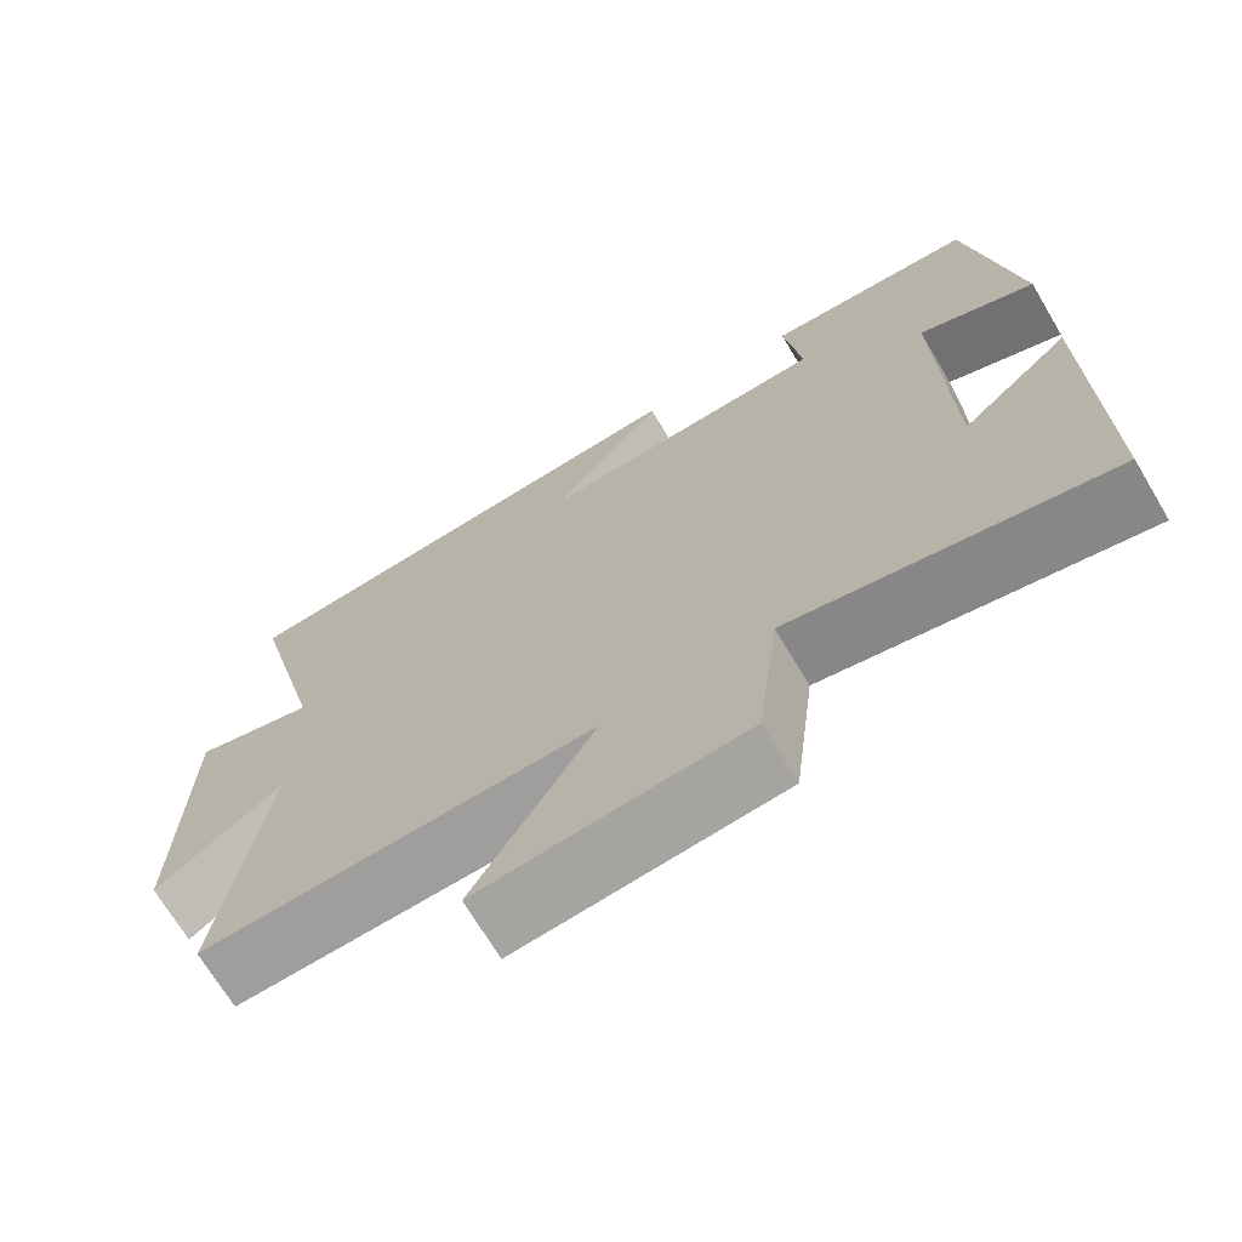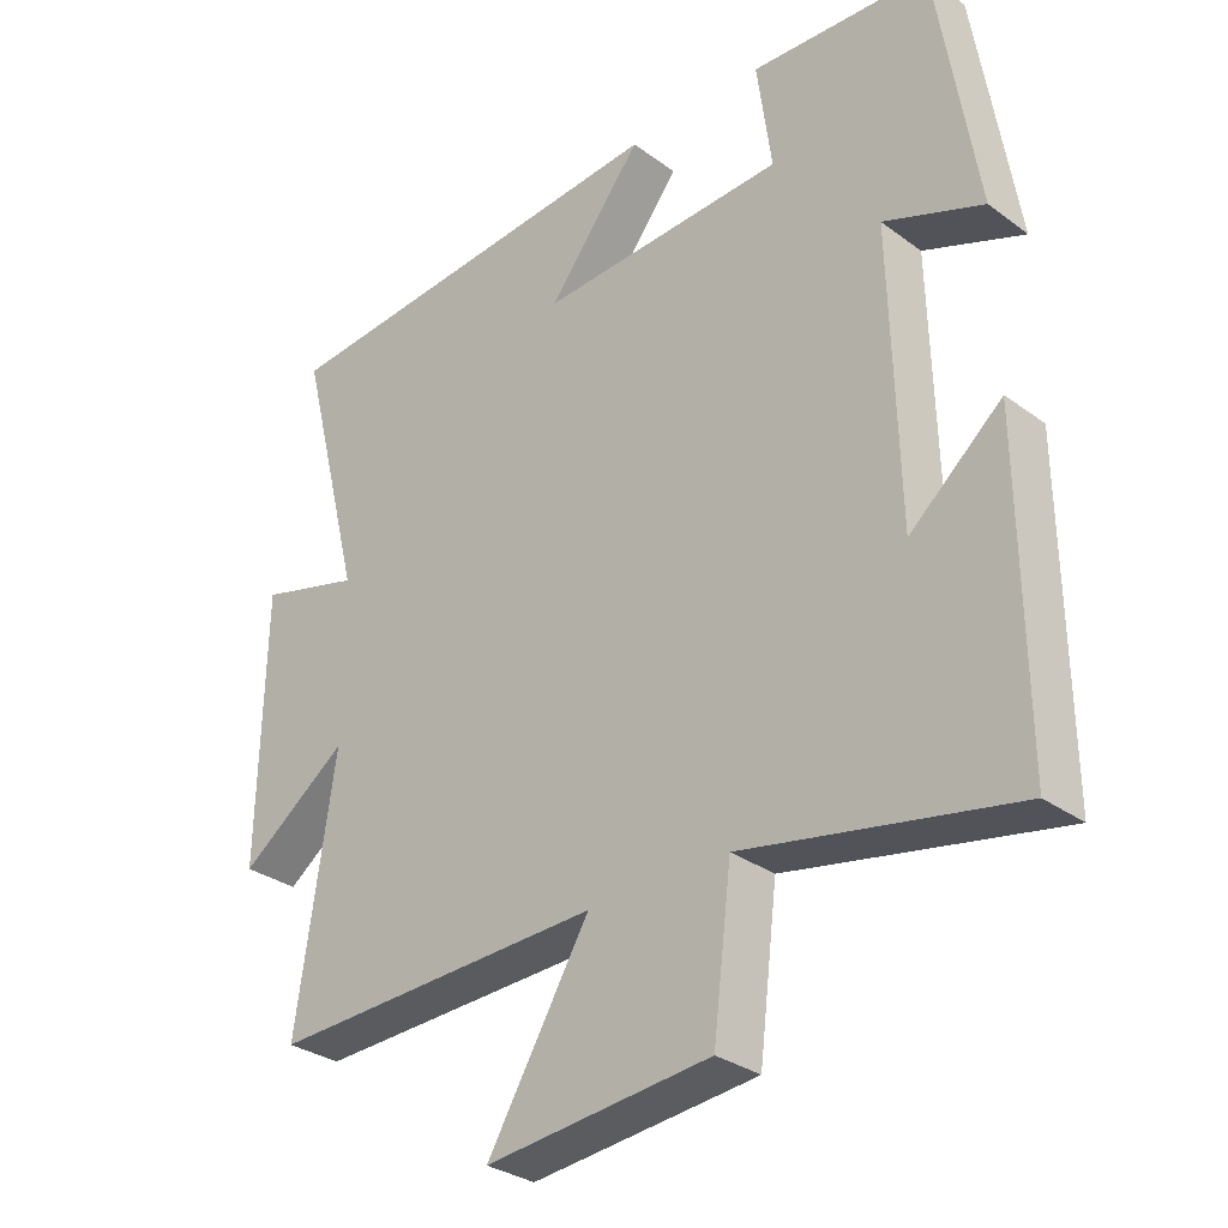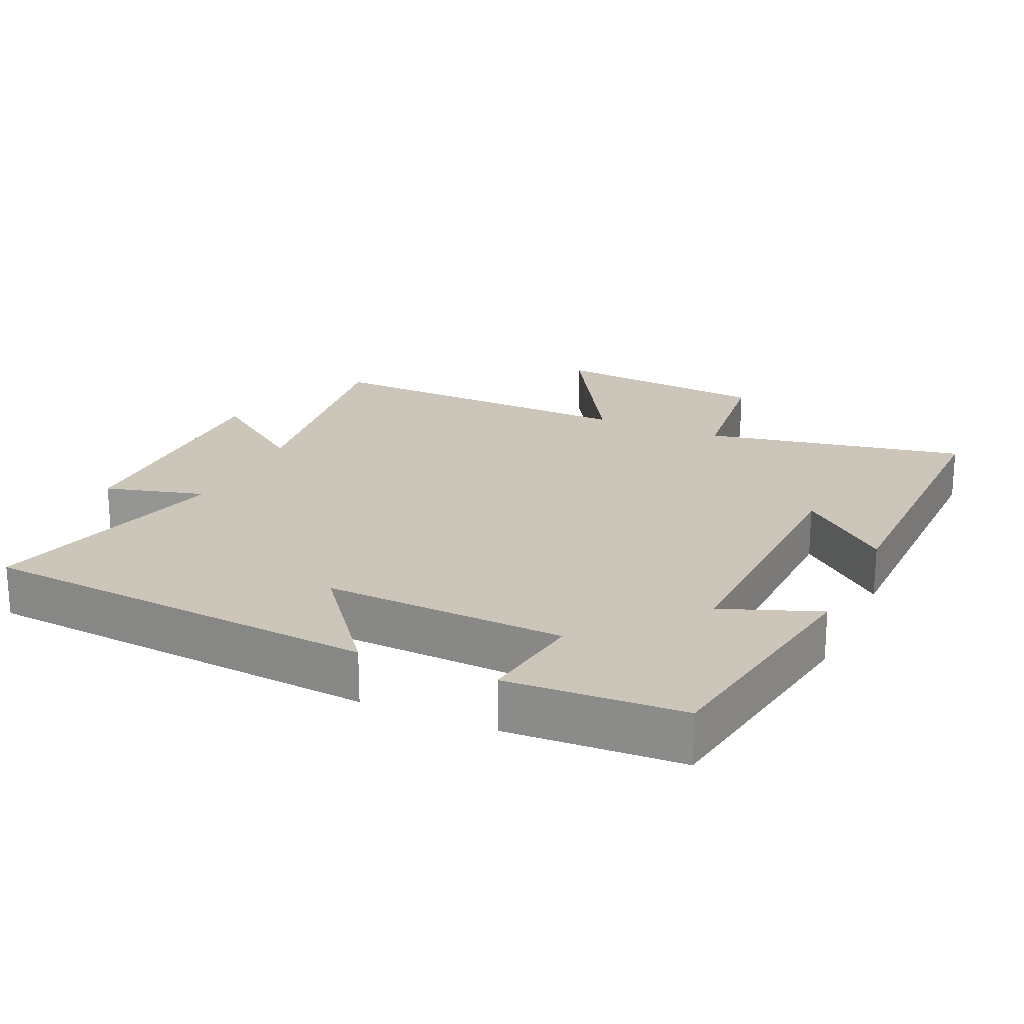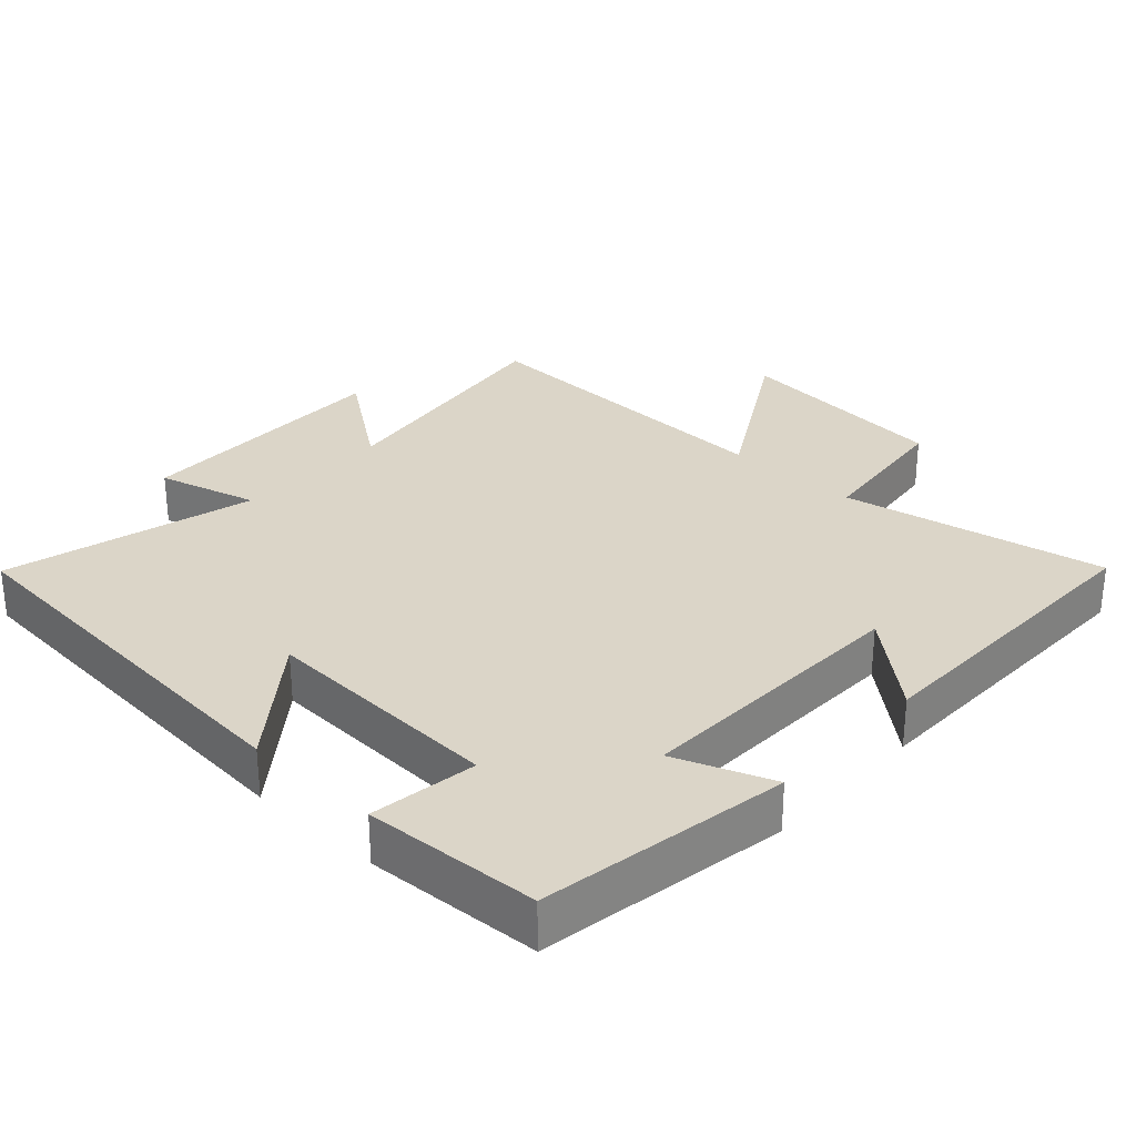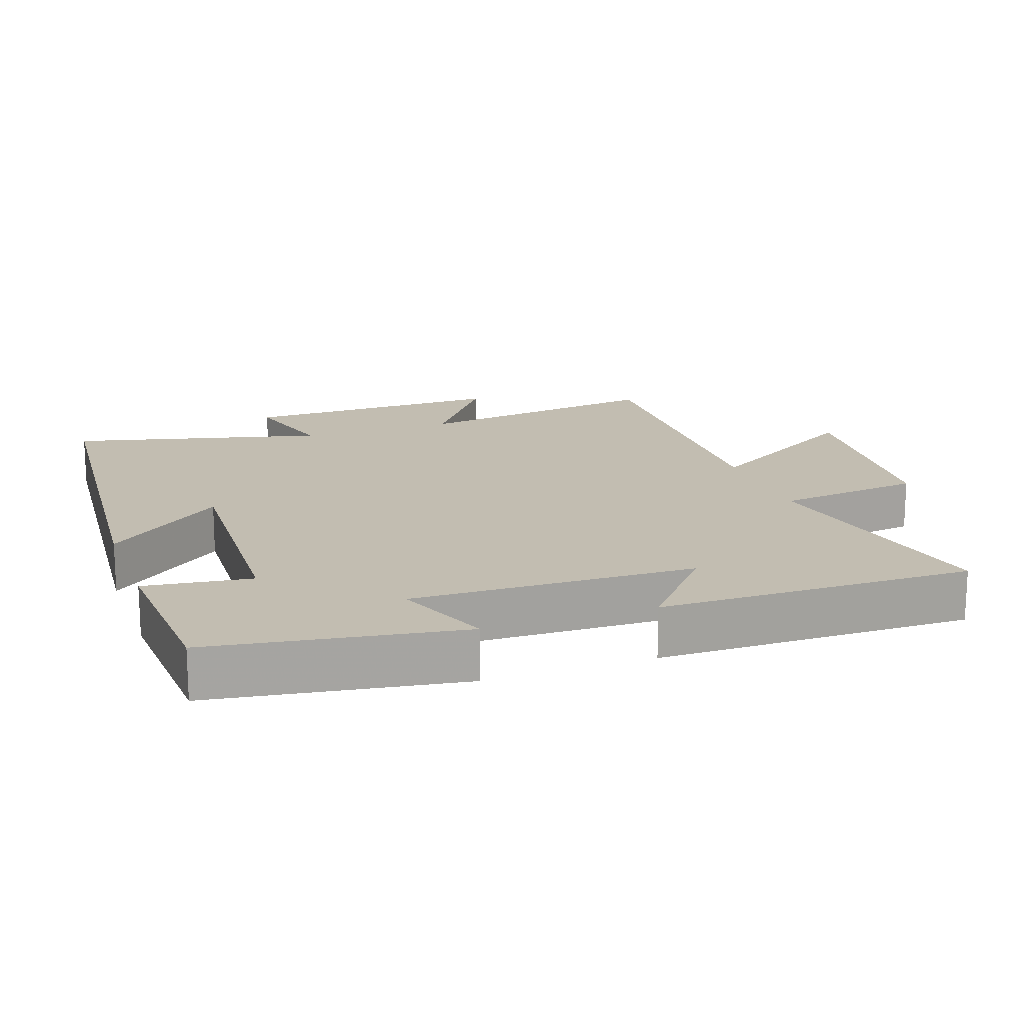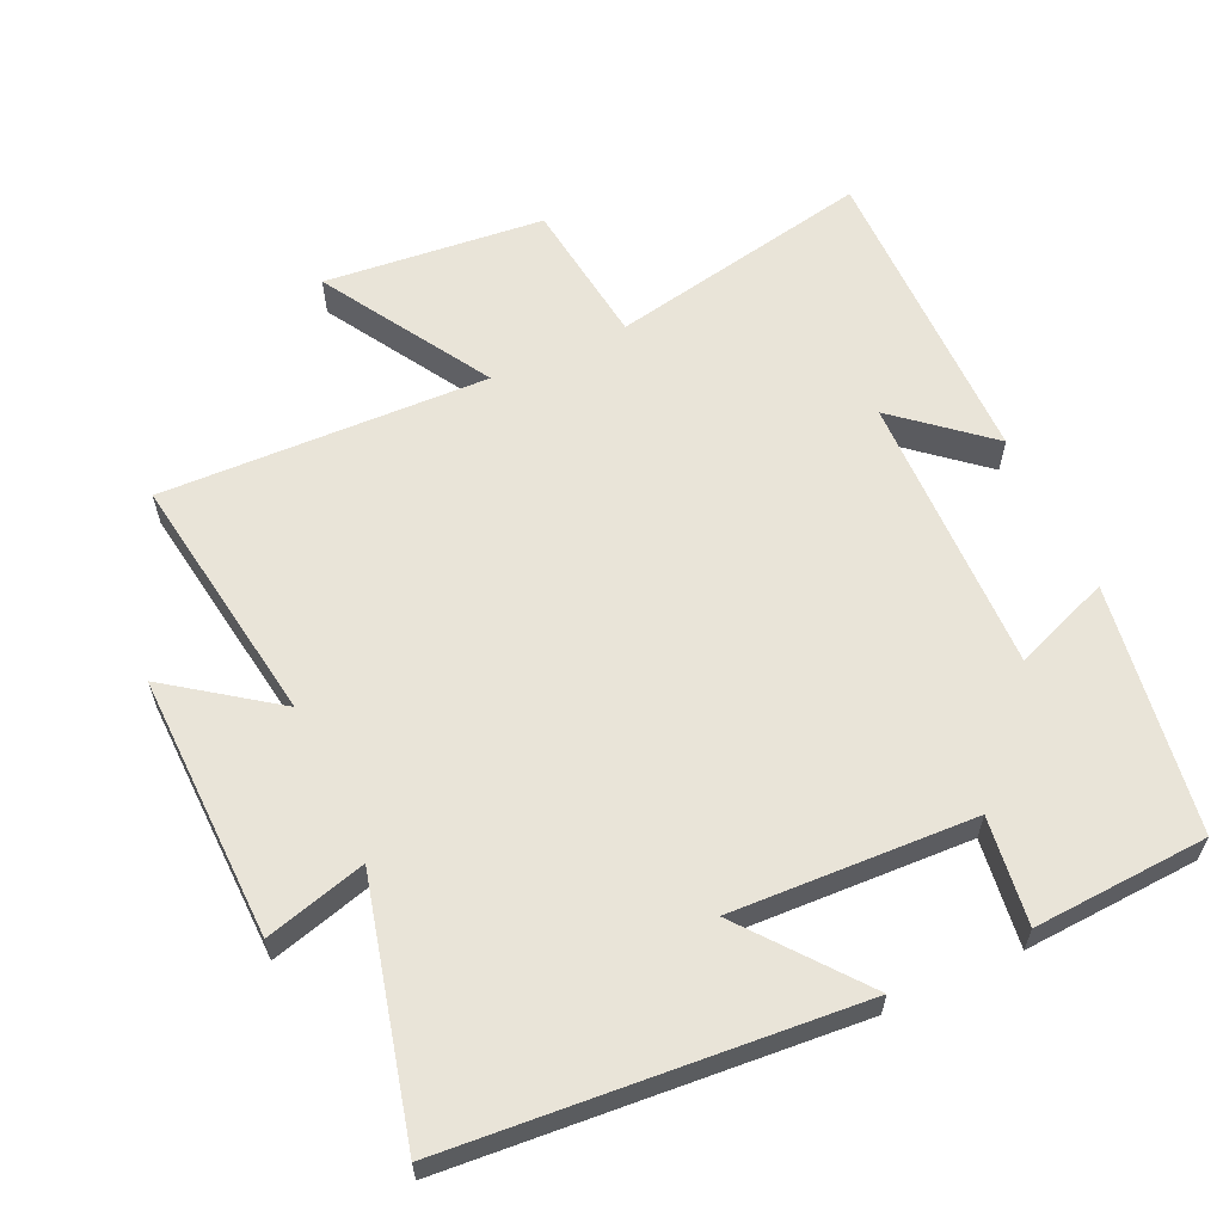
<metadata>
{"format":"obj","ext":"obj","renderer":"f3d","projection":"perspective","resolution":1024,"background":"white","views":[{"elev":-69.9,"azim":30.8,"up":"+Z"},{"elev":-30.9,"azim":43.7,"up":"+Z"},{"elev":20.9,"azim":24.5,"up":"+Y"},{"elev":29.5,"azim":42.8,"up":"+Y"},{"elev":16.8,"azim":70.4,"up":"+Y"},{"elev":60.6,"azim":-24.9,"up":"+Y"}]}
</metadata>
<code>
v -0.555 0.07 -0.516
v -0.5 0.07 -0.147
v -0.654 0.07 -0.259
v -0.646 0.07 0.127
v -0.5 0.07 0.087
v -0.592 0.07 0.452
v -0.007 0.07 0.5
v -0.142 0.07 0.329
v 0.21 0.07 0.345
v 0.189 0.07 0.5
v 0.443 0.07 0.486
v 0.5 0.07 0.125
v 0.359 0.07 0.179
v 0.369 0.07 -0.231
v 0.5 0.07 -0.119
v 0.504 0.07 -0.575
v 0.121 0.07 -0.5
v 0.095 0.07 -0.713
v -0.225 0.07 -0.745
v -0.079 0.07 -0.5
v -0.555 0 -0.516
v -0.5 0 -0.147
v -0.654 0 -0.259
v -0.646 0 0.127
v -0.5 0 0.087
v -0.592 0 0.452
v -0.007 0 0.5
v -0.142 0 0.329
v 0.21 0 0.345
v 0.189 0 0.5
v 0.443 0 0.486
v 0.5 0 0.125
v 0.359 0 0.179
v 0.369 0 -0.231
v 0.5 0 -0.119
v 0.504 0 -0.575
v 0.121 0 -0.5
v 0.095 0 -0.713
v -0.225 0 -0.745
v -0.079 0 -0.5
f 17 18 19 20
f 14 15 16 17
f 13 14 17 20
f 10 11 12 13
f 9 10 13
f 8 9 13 20
f 5 6 7 8
f 5 8 20
f 2 3 4 5
f 2 5 20
f 1 2 20
f 40 39 38 37
f 37 36 35 34
f 40 37 34 33
f 33 32 31 30
f 33 30 29
f 40 33 29 28
f 28 27 26 25
f 40 28 25
f 25 24 23 22
f 40 25 22
f 40 22 21
f 1 21 22 2
f 2 22 23 3
f 3 23 24 4
f 4 24 25 5
f 5 25 26 6
f 6 26 27 7
f 7 27 28 8
f 8 28 29 9
f 9 29 30 10
f 10 30 31 11
f 11 31 32 12
f 12 32 33 13
f 13 33 34 14
f 14 34 35 15
f 15 35 36 16
f 16 36 37 17
f 17 37 38 18
f 18 38 39 19
f 19 39 40 20
f 20 40 21 1

</code>
